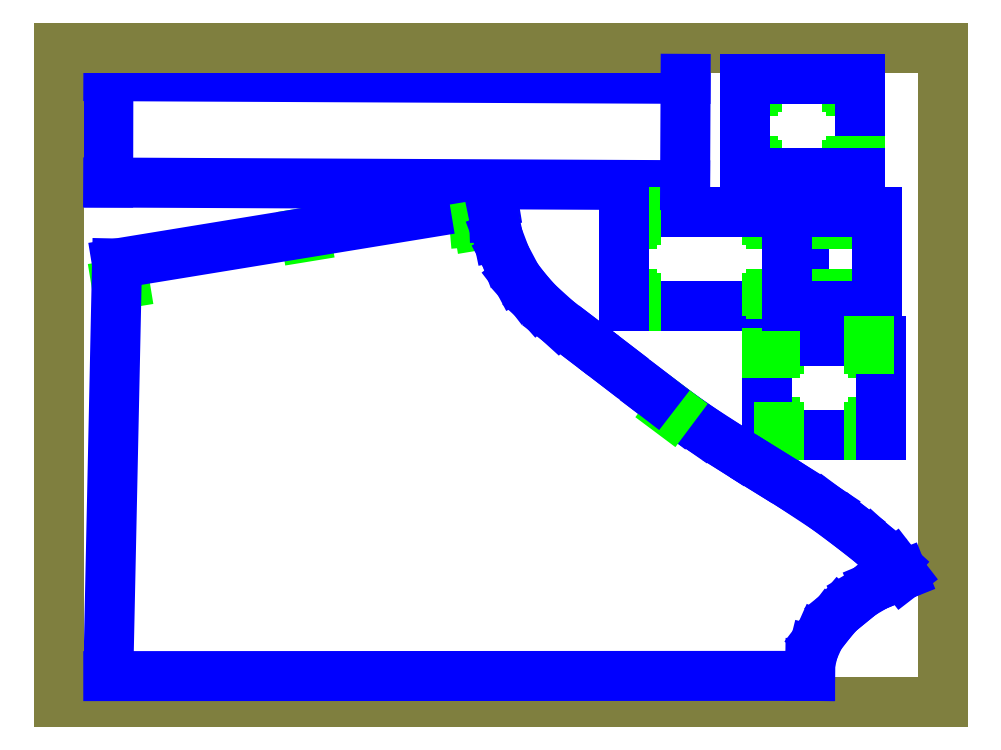
<metadata>
{"format":"dxf","ext":"dxf","renderer":"ezdxf+matplotlib","layout":"modelspace","background":"white","min_lineweight":24,"dpi":150}
</metadata>
<code>
0
SECTION
2
ENTITIES
0
LINE
8
7_NOTCHES_1
10
8436
20
2209
30
0
11
8436
21
2203
31
0
0
LINE
8
7_NOTCHES_1
10
8470
20
2303
30
0
11
8463
21
2303
31
0
0
LINE
8
7_NOTCHES_1
10
8460
20
2313
30
0
11
8460
21
2306
31
0
0
LINE
8
6_CUT_1
10
8470
20
2313
30
0
11
8470
21
2240
31
0
0
LINE
8
7_NOTCHES_1
10
8470
20
2249
30
0
11
8463
21
2249
31
0
0
LINE
8
7_NOTCHES_1
10
8170
20
2214
30
0
11
8171
21
2202
31
0
0
LINE
8
7_NOTCHES_1
10
8040
20
2193
30
0
11
8040
21
2190
31
0
0
LINE
8
7_NOTCHES_1
10
7893
20
2153
30
0
11
7899
21
2154
31
0
0
LINE
8
6_CUT_1
10
7887
20
2315
30
0
11
7887
21
2232
31
0
0
LINE
8
6_CUT_1
10
7893
20
2169
30
0
11
7887
21
1849
31
0
0
LINE
8
0_MATERIAL_1
10
8534
20
1829
30
0
11
8534
21
2337
31
0
0
LINE
8
0_MATERIAL_1
10
7849
20
2337
30
0
11
7849
21
1829
31
0
0
LINE
8
6_CUT_1
10
8335
20
2313
30
0
11
7887
21
2315
31
0
0
LINE
8
6_CUT_1
10
8186
20
2217
30
0
11
7893
21
2169
31
0
0
LINE
8
6_CUT_1
10
7887
20
2232
30
0
11
8334
21
2230
31
0
0
LINE
8
7_NOTCHES_1
10
8187
20
2201
30
0
11
8174
21
2199
31
0
0
LINE
8
0_MATERIAL_1
10
8534
20
2337
30
0
11
7849
21
2337
31
0
0
LINE
8
0_MATERIAL_1
10
7849
20
1829
30
0
11
8534
21
1829
31
0
0
LINE
8
6_CUT_1
10
7887
20
1849
30
0
11
8431
21
1849
31
0
0
LINE
8
6_CUT_1
10
8414
20
2136
30
0
11
8287
21
2136
31
0
0
LINE
8
6_CUT_1
10
8426
20
2136
30
0
11
8426
21
2209
31
0
0
LINE
8
7_NOTCHES_1
10
8398
20
2136
30
0
11
8398
21
2143
31
0
0
LINE
8
7_NOTCHES_1
10
8414
20
2200
30
0
11
8401
21
2200
31
0
0
LINE
8
7_NOTCHES_1
10
8484
20
2200
30
0
11
8471
21
2200
31
0
0
LINE
8
7_NOTCHES_1
10
8484
20
2146
30
0
11
8471
21
2146
31
0
0
LINE
8
7_NOTCHES_1
10
8398
20
2046
30
0
11
8404
21
2046
31
0
0
LINE
8
6_CUT_1
10
8398
20
2036
30
0
11
8398
21
2109
31
0
0
LINE
8
7_NOTCHES_1
10
8407
20
2109
30
0
11
8407
21
2103
31
0
0
LINE
8
7_NOTCHES_1
10
8426
20
2200
30
0
11
8433
21
2200
31
0
0
LINE
8
7_NOTCHES_1
10
8436
20
2136
30
0
11
8436
21
2143
31
0
0
LINE
8
7_NOTCHES_1
10
8426
20
2146
30
0
11
8433
21
2146
31
0
0
LINE
8
7_NOTCHES_1
10
8468
20
2136
30
0
11
8468
21
2143
31
0
0
LINE
8
7_NOTCHES_1
10
8468
20
2209
30
0
11
8468
21
2203
31
0
0
LINE
8
6_CUT_1
10
8431
20
1849
30
0
11
8432
21
1859
31
0
0
LINE
8
6_CUT_1
10
8463
20
1906
30
0
11
8471
21
1912
31
0
0
LINE
8
6_CUT_1
10
8432
20
1859
30
0
11
8434
21
1869
31
0
0
LINE
8
6_CUT_1
10
8434
20
1869
30
0
11
8439
21
1880
31
0
0
LINE
8
6_CUT_1
10
8439
20
1880
30
0
11
8447
21
1890
31
0
0
LINE
8
6_CUT_1
10
8463
20
1965
30
0
11
8444
21
1979
31
0
0
LINE
8
6_CUT_1
10
8447
20
1890
30
0
11
8454
21
1899
31
0
0
LINE
8
6_CUT_1
10
8454
20
1899
30
0
11
8463
21
1906
31
0
0
LINE
8
6_CUT_1
10
8398
20
2109
30
0
11
8487
21
2109
31
0
0
LINE
8
6_CUT_1
10
8487
20
2036
30
0
11
8398
21
2036
31
0
0
LINE
8
6_CUT_1
10
8444
20
1979
30
0
11
8417
21
1997
31
0
0
LINE
8
7_NOTCHES_1
10
8487
20
2100
30
0
11
8480
21
2100
31
0
0
LINE
8
7_NOTCHES_1
10
8477
20
2036
30
0
11
8477
21
2043
31
0
0
LINE
8
7_NOTCHES_1
10
8487
20
2046
30
0
11
8480
21
2046
31
0
0
LINE
8
6_CUT_1
10
8487
20
2109
30
0
11
8487
21
2036
31
0
0
LINE
8
6_CUT_1
10
8471
20
1912
30
0
11
8482
21
1919
31
0
0
LINE
8
6_CUT_1
10
8482
20
1919
30
0
11
8493
21
1924
31
0
0
LINE
8
6_CUT_1
10
8493
20
1924
30
0
11
8503
21
1928
31
0
0
LINE
8
7_NOTCHES_1
10
8460
20
2240
30
0
11
8460
21
2246
31
0
0
LINE
8
7_NOTCHES_1
10
8390
20
2313
30
0
11
8390
21
2306
31
0
0
LINE
8
7_NOTCHES_1
10
8381
20
2249
30
0
11
8387
21
2249
31
0
0
LINE
8
7_NOTCHES_1
10
8390
20
2240
30
0
11
8390
21
2246
31
0
0
LINE
8
7_NOTCHES_1
10
8407
20
2036
30
0
11
8407
21
2043
31
0
0
LINE
8
6_CUT_1
10
8503
20
1928
30
0
11
8497
21
1936
31
0
0
LINE
8
6_CUT_1
10
8497
20
1936
30
0
11
8480
21
1952
31
0
0
LINE
8
6_CUT_1
10
8480
20
1952
30
0
11
8463
21
1965
31
0
0
LINE
8
7_NOTCHES_1
10
8398
20
2100
30
0
11
8404
21
2100
31
0
0
LINE
8
7_NOTCHES_1
10
8398
20
2209
30
0
11
8398
21
2203
31
0
0
LINE
8
7_NOTCHES_1
10
8414
20
2146
30
0
11
8401
21
2146
31
0
0
LINE
8
6_CUT_1
10
8287
20
2209
30
0
11
8414
21
2209
31
0
0
LINE
8
6_CUT_1
10
8414
20
2209
30
0
11
8414
21
2136
31
0
0
LINE
8
7_NOTCHES_1
10
8381
20
2303
30
0
11
8387
21
2303
31
0
0
LINE
8
6_CUT_1
10
8470
20
2240
30
0
11
8381
21
2240
31
0
0
LINE
8
6_CUT_1
10
8381
20
2313
30
0
11
8470
21
2313
31
0
0
LINE
8
6_CUT_1
10
8417
20
1997
30
0
11
8396
21
2010
31
0
0
LINE
8
6_CUT_1
10
8396
20
2010
30
0
11
8374
21
2023
31
0
0
LINE
8
6_CUT_1
10
8211
20
2149
30
0
11
8204
21
2159
31
0
0
LINE
8
6_CUT_1
10
8204
20
2159
30
0
11
8195
21
2175
31
0
0
LINE
8
6_CUT_1
10
8195
20
2175
30
0
11
8189
21
2190
31
0
0
LINE
8
6_CUT_1
10
8189
20
2190
30
0
11
8186
21
2205
31
0
0
LINE
8
6_CUT_1
10
8186
20
2205
30
0
11
8186
21
2217
31
0
0
LINE
8
6_CUT_1
10
8374
20
2023
30
0
11
8346
21
2041
31
0
0
LINE
8
6_CUT_1
10
8346
20
2041
30
0
11
8331
21
2052
31
0
0
LINE
8
6_CUT_1
10
8331
20
2052
30
0
11
8311
21
2067
31
0
0
LINE
8
7_NOTCHES_1
10
8287
20
2146
30
0
11
8293
21
2146
31
0
0
LINE
8
7_NOTCHES_1
10
8296
20
2136
30
0
11
8296
21
2143
31
0
0
LINE
8
7_NOTCHES_1
10
8287
20
2200
30
0
11
8293
21
2200
31
0
0
LINE
8
7_NOTCHES_1
10
8296
20
2209
30
0
11
8296
21
2203
31
0
0
LINE
8
6_CUT_1
10
8287
20
2136
30
0
11
8287
21
2209
31
0
0
LINE
8
7_NOTCHES_1
10
8325
20
2057
30
0
11
8323
21
2054
31
0
0
LINE
8
6_CUT_1
10
8334
20
2230
30
0
11
8335
21
2313
31
0
0
LINE
8
6_CUT_1
10
8311
20
2067
30
0
11
8279
21
2092
31
0
0
LINE
8
6_CUT_1
10
8279
20
2092
30
0
11
8256
21
2109
31
0
0
LINE
8
6_CUT_1
10
8256
20
2109
30
0
11
8235
21
2125
31
0
0
LINE
8
6_CUT_1
10
8235
20
2125
30
0
11
8220
21
2139
31
0
0
LINE
8
6_CUT_1
10
8220
20
2139
30
0
11
8211
21
2149
31
0
0
LINE
8
6_CUT_1
10
8381
20
2240
30
0
11
8381
21
2313
31
0
0
LINE
8
6_CUT_1
10
8426
20
2209
30
0
11
8484
21
2209
31
0
0
LINE
8
6_CUT_1
10
8484
20
2209
30
0
11
8484
21
2136
31
0
0
LINE
8
6_CUT_1
10
8484
20
2136
30
0
11
8426
21
2136
31
0
0
LINE
8
7_NOTCHES_1
10
8477
20
2109
30
0
11
8477
21
2103
31
0
0
ENDSEC
0
EOF

</code>
